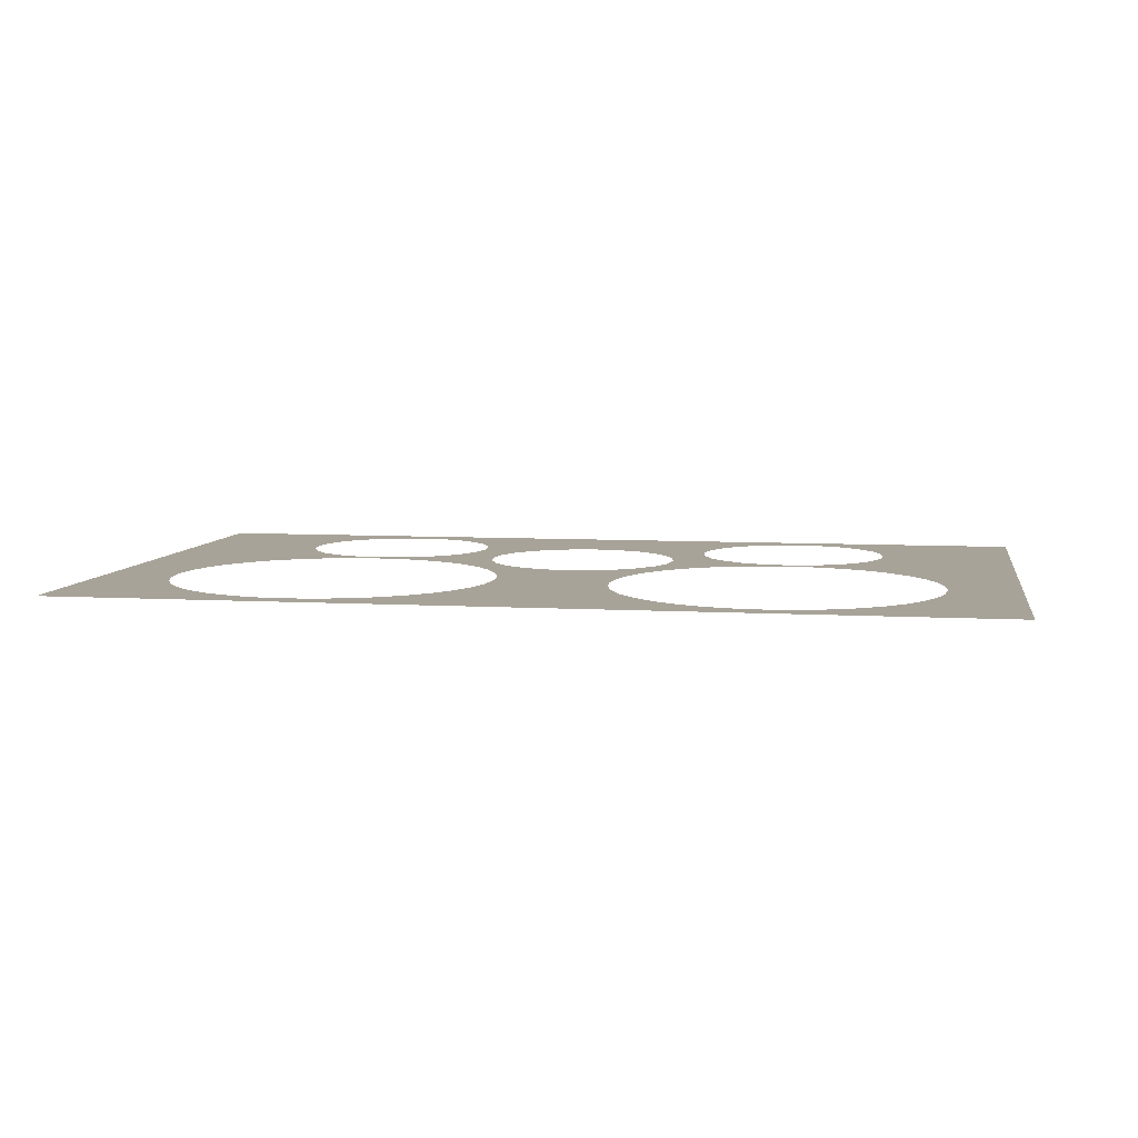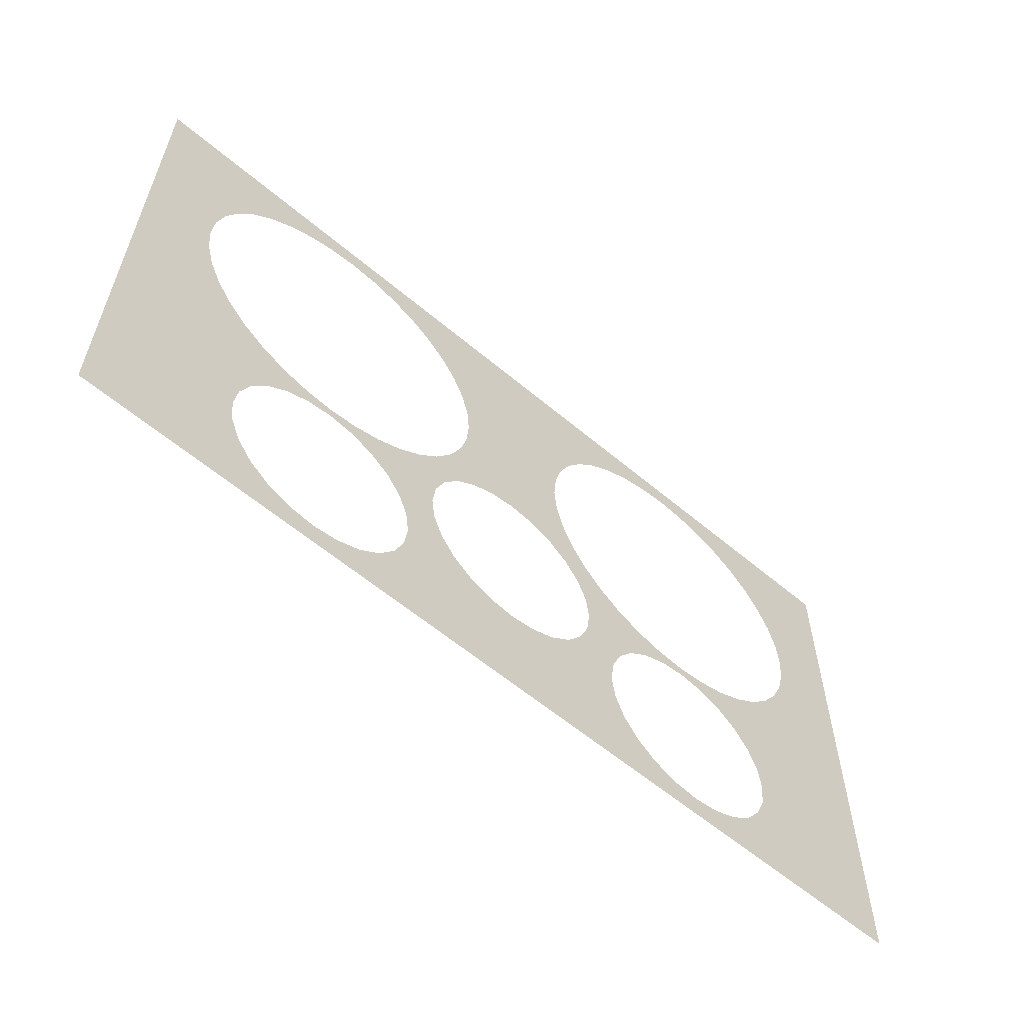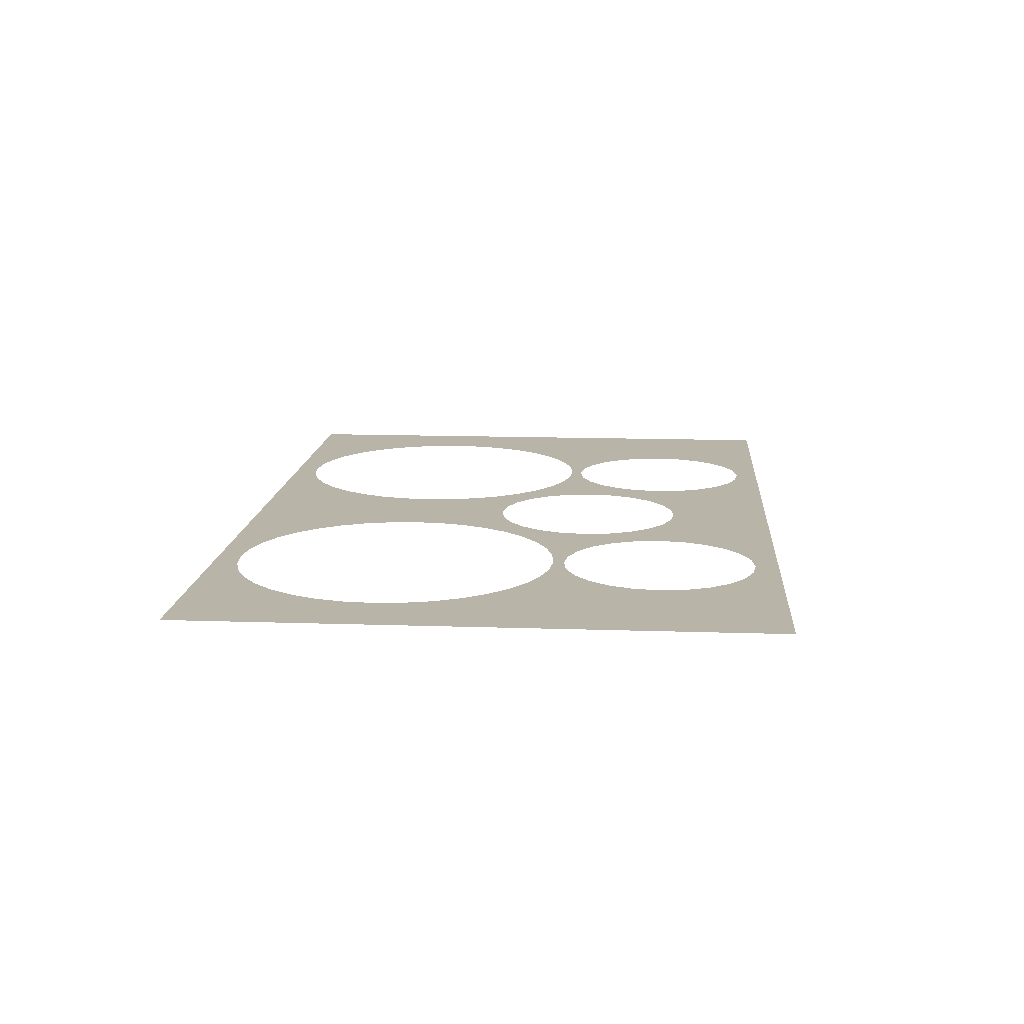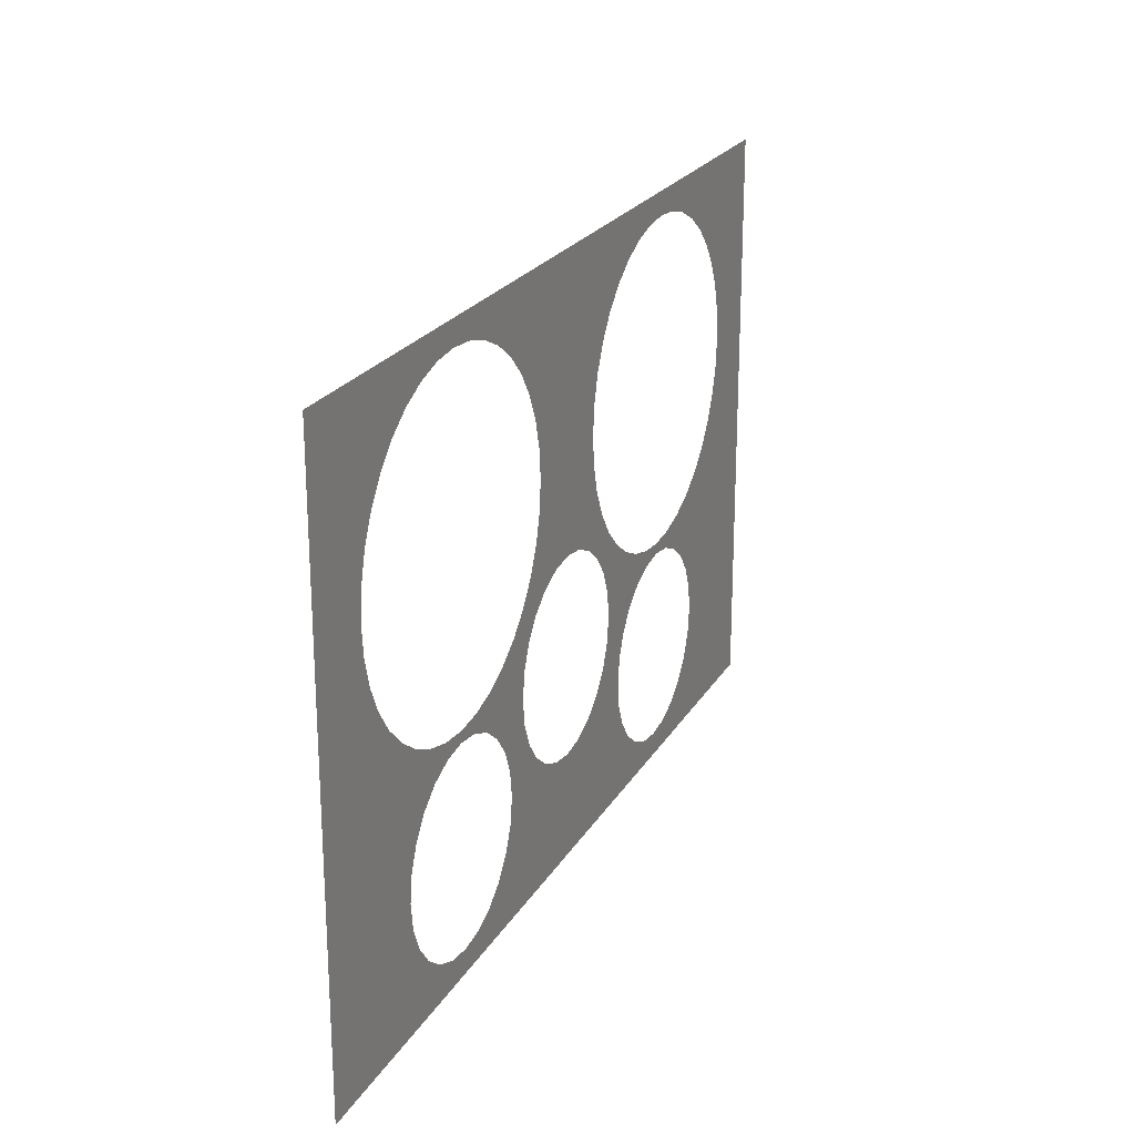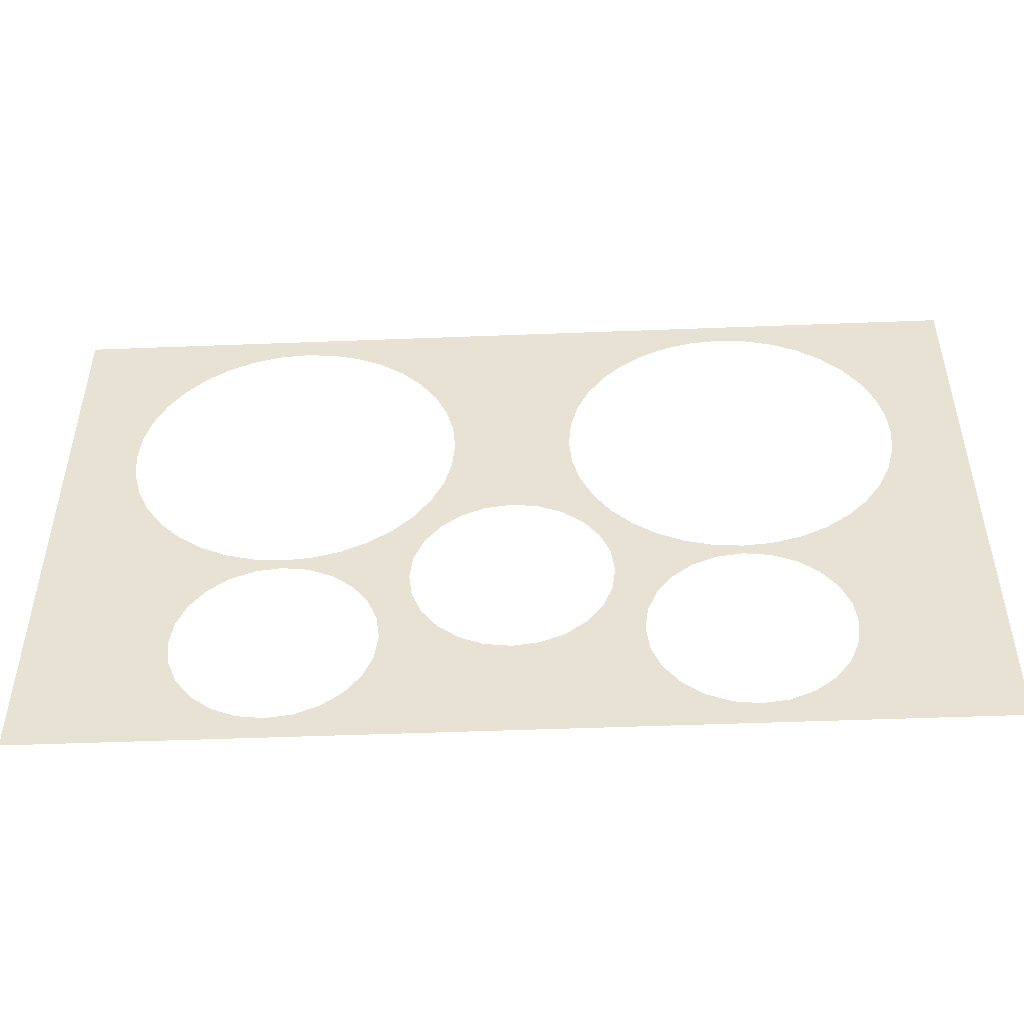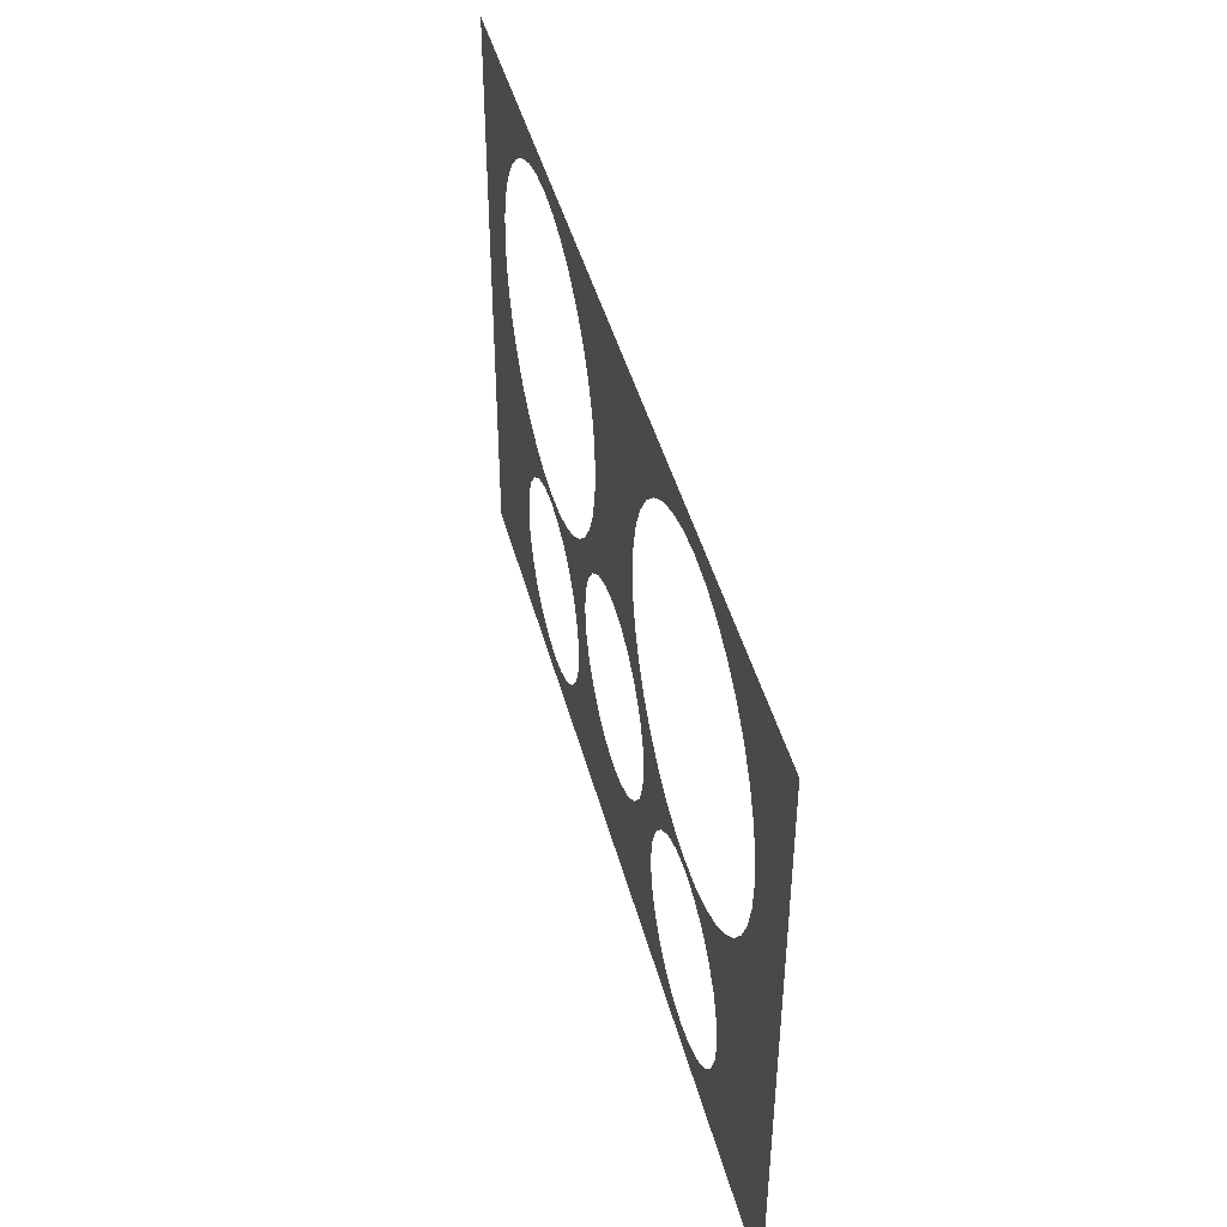
<metadata>
{"format":"obj","ext":"obj","renderer":"f3d","projection":"perspective","resolution":1024,"background":"white","views":[{"elev":6.9,"azim":-170.3,"up":"+Z"},{"elev":-59.4,"azim":-40.9,"up":"+Y"},{"elev":13.3,"azim":-85.6,"up":"+Z"},{"elev":22.7,"azim":113.1,"up":"+Y"},{"elev":-48.6,"azim":-177.5,"up":"+Y"},{"elev":44.5,"azim":75.4,"up":"+Y"}]}
</metadata>
<code>
o #ID139
v -0.1096 -0.01493 0.06625
v -0.1306 0.1267 0.06625
v -0.1467 -0.04335 0.06625
v -0.1261 0.1783 0.06625
v -0.144 0.07655 0.06625
v -0.166 0.02954 0.06625
v -0.1751 -0.08038 0.06625
v -0.1957 -0.01295 0.06625
v -0.193 -0.1235 0.06625
v -0.199 -0.1698 0.06625
v -0.2324 -0.04963 0.06625
v -0.2749 -0.07938 0.06625
v -0.2448 -0.3181 0.06625
v -0.2509 -0.2718 0.06625
v -0.2688 -0.2287 0.06625
v -0.2972 -0.1917 0.06625
v -0.3219 -0.1013 0.06625
v -0.3342 -0.1632 0.06625
v -0.372 -0.1147 0.06625
v -0.3774 -0.1454 0.06625
v -0.4237 -0.1192 0.06625
v -0.4237 -0.1393 0.06625
v -0.4753 -0.1147 0.06625
v -0.4699 -0.1454 0.06625
v -0.5131 -0.1632 0.06625
v -0.5254 -0.1013 0.06625
v -0.5501 -0.1917 0.06625
v -0.5724 -0.07938 0.06625
v -0.5785 -0.2287 0.06625
v -0.6149 -0.04963 0.06625
v -0.5964 -0.2718 0.06625
v -0.6025 -0.3181 0.06625
v 0.8096 0.5188 0.06625
v 0.6763 0.23 0.06625
v 0.8096 -0.5399 0.06625
v 0.6628 0.2801 0.06625
v 0.6409 0.3271 0.06625
v 0.6112 0.3696 0.06625
v 0.5745 0.4063 0.06625
v 0.532 0.436 0.06625
v 0.485 0.458 0.06625
v 0.4349 0.4714 0.06625
v 0.3832 0.4759 0.06625
v -0.85 0.5188 0.06625
v 0.6808 0.1783 0.06625
v 0.3315 0.4714 0.06625
v 0.2814 0.458 0.06625
v 0.2344 0.436 0.06625
v -0.372 0.4714 0.06625
v 0.1919 0.4063 0.06625
v 0.1553 0.3696 0.06625
v -0.3219 0.458 0.06625
v 0.1255 0.3271 0.06625
v 0.1036 0.2801 0.06625
v -0.2749 0.436 0.06625
v 0.09017 0.23 0.06625
v -0.2324 0.4063 0.06625
v 0.08565 0.1783 0.06625
v -0.1957 0.3696 0.06625
v -0.166 0.3271 0.06625
v 0.0692 -0.01493 0.06625
v 0.02607 0.002937 0.06625
v -0.144 0.2801 0.06625
v -0.02022 0.00903 0.06625
v -0.0665 0.002937 0.06625
v -0.1306 0.23 0.06625
v -0.4237 0.4759 0.06625
v -0.4753 0.4714 0.06625
v -0.5254 0.458 0.06625
v -0.5724 0.436 0.06625
v -0.6149 0.4063 0.06625
v -0.6516 0.3696 0.06625
v -0.6814 0.3271 0.06625
v -0.7033 0.2801 0.06625
v -0.7167 0.23 0.06625
v -0.7212 0.1783 0.06625
v 0.3832 -0.4969 0.06625
v -0.85 -0.5399 0.06625
v 0.4295 -0.4908 0.06625
v 0.4726 -0.473 0.06625
v 0.5097 -0.4446 0.06625
v 0.5381 -0.4075 0.06625
v 0.556 -0.3644 0.06625
v 0.6763 0.1267 0.06625
v 0.6628 0.07655 0.06625
v 0.6409 0.02954 0.06625
v 0.6112 -0.01295 0.06625
v 0.5621 -0.3181 0.06625
v 0.5745 -0.04963 0.06625
v 0.3369 -0.4908 0.06625
v 0.2938 -0.473 0.06625
v 0.2568 -0.4446 0.06625
v -0.4237 -0.4969 0.06625
v -0.3774 -0.4908 0.06625
v 0.2284 -0.4075 0.06625
v 0.2105 -0.3644 0.06625
v 0.2044 -0.3181 0.06625
v 0.02607 -0.3425 0.06625
v 0.0692 -0.3247 0.06625
v 0.1062 -0.2963 0.06625
v 0.1347 -0.2592 0.06625
v 0.1525 -0.2161 0.06625
v 0.1919 -0.04963 0.06625
v 0.1586 -0.1698 0.06625
v -0.02022 -0.3486 0.06625
v -0.3342 -0.473 0.06625
v -0.0665 -0.3425 0.06625
v -0.1096 -0.3247 0.06625
v -0.2972 -0.4446 0.06625
v -0.1467 -0.2963 0.06625
v -0.2688 -0.4075 0.06625
v -0.1751 -0.2592 0.06625
v -0.2509 -0.3644 0.06625
v -0.193 -0.2161 0.06625
v -0.4699 -0.4908 0.06625
v -0.5131 -0.473 0.06625
v -0.5501 -0.4446 0.06625
v -0.5785 -0.4075 0.06625
v -0.5964 -0.3644 0.06625
v -0.6516 -0.01295 0.06625
v -0.6814 0.02954 0.06625
v -0.7033 0.07655 0.06625
v -0.7167 0.1267 0.06625
v 0.532 -0.07938 0.06625
v 0.556 -0.2718 0.06625
v 0.5381 -0.2287 0.06625
v 0.5097 -0.1917 0.06625
v 0.485 -0.1013 0.06625
v 0.4726 -0.1632 0.06625
v 0.4349 -0.1147 0.06625
v 0.4295 -0.1454 0.06625
v 0.3832 -0.1192 0.06625
v 0.3832 -0.1393 0.06625
v 0.3315 -0.1147 0.06625
v 0.3369 -0.1454 0.06625
v 0.2938 -0.1632 0.06625
v 0.2814 -0.1013 0.06625
v 0.2568 -0.1917 0.06625
v 0.2344 -0.07938 0.06625
v 0.2284 -0.2287 0.06625
v 0.2105 -0.2718 0.06625
v 0.1553 -0.01295 0.06625
v 0.1525 -0.1235 0.06625
v 0.1255 0.02954 0.06625
v 0.1347 -0.08038 0.06625
v 0.1062 -0.04335 0.06625
v 0.1036 0.07655 0.06625
v 0.09017 0.1267 0.06625
f 1 2 3
f 2 1 4
f 3 2 5
f 3 5 6
f 3 6 7
f 7 6 8
f 7 8 9
f 9 8 10
f 10 8 11
f 12 13 11
f 13 12 14
f 14 12 15
f 15 12 16
f 16 12 17
f 16 17 18
f 18 17 19
f 18 19 20
f 20 19 21
f 20 21 22
f 22 21 23
f 22 23 24
f 24 23 25
f 25 23 26
f 25 26 27
f 27 26 28
f 27 28 29
f 29 28 30
f 29 30 31
f 31 30 32
f 33 34 35
f 34 33 36
f 36 33 37
f 37 33 38
f 38 33 39
f 39 33 40
f 40 33 41
f 41 33 42
f 42 33 43
f 43 33 44
f 35 34 45
f 43 44 46
f 46 44 47
f 47 44 48
f 48 44 49
f 48 49 50
f 50 49 51
f 51 49 52
f 51 52 53
f 53 52 54
f 54 52 55
f 54 55 56
f 56 55 57
f 56 57 58
f 58 57 59
f 58 59 60
f 58 60 61
f 61 60 62
f 62 60 63
f 62 63 64
f 64 63 65
f 65 63 66
f 65 66 4
f 65 4 1
f 49 44 67
f 67 44 68
f 68 44 69
f 69 44 70
f 70 44 71
f 71 44 72
f 72 44 73
f 73 44 74
f 74 44 75
f 75 44 76
f 35 77 78
f 77 35 79
f 79 35 80
f 80 35 81
f 81 35 82
f 82 35 83
f 83 35 84
f 84 35 45
f 83 84 85
f 83 85 86
f 83 86 87
f 83 87 88
f 88 87 89
f 78 77 90
f 78 90 91
f 78 91 92
f 78 92 93
f 93 92 94
f 94 92 95
f 94 95 96
f 94 96 97
f 94 97 98
f 98 97 99
f 99 97 100
f 100 97 101
f 101 97 102
f 102 97 103
f 102 103 104
f 94 98 105
f 94 105 106
f 106 105 107
f 106 107 108
f 106 108 109
f 109 108 110
f 109 110 111
f 111 110 112
f 111 112 113
f 113 112 114
f 113 114 10
f 113 10 13
f 13 10 11
f 78 93 115
f 78 115 116
f 78 116 117
f 78 117 118
f 78 118 119
f 78 119 32
f 78 32 30
f 78 30 120
f 78 120 121
f 78 121 122
f 78 122 123
f 78 123 76
f 78 76 44
f 124 88 89
f 88 124 125
f 125 124 126
f 126 124 127
f 127 124 128
f 127 128 129
f 129 128 130
f 129 130 131
f 131 130 132
f 131 132 133
f 133 132 134
f 133 134 135
f 135 134 136
f 136 134 137
f 136 137 138
f 138 137 139
f 138 139 140
f 140 139 103
f 140 103 141
f 141 103 97
f 142 104 103
f 104 142 143
f 143 142 144
f 143 144 145
f 145 144 146
f 146 144 147
f 146 147 61
f 61 147 148
f 61 148 58

</code>
